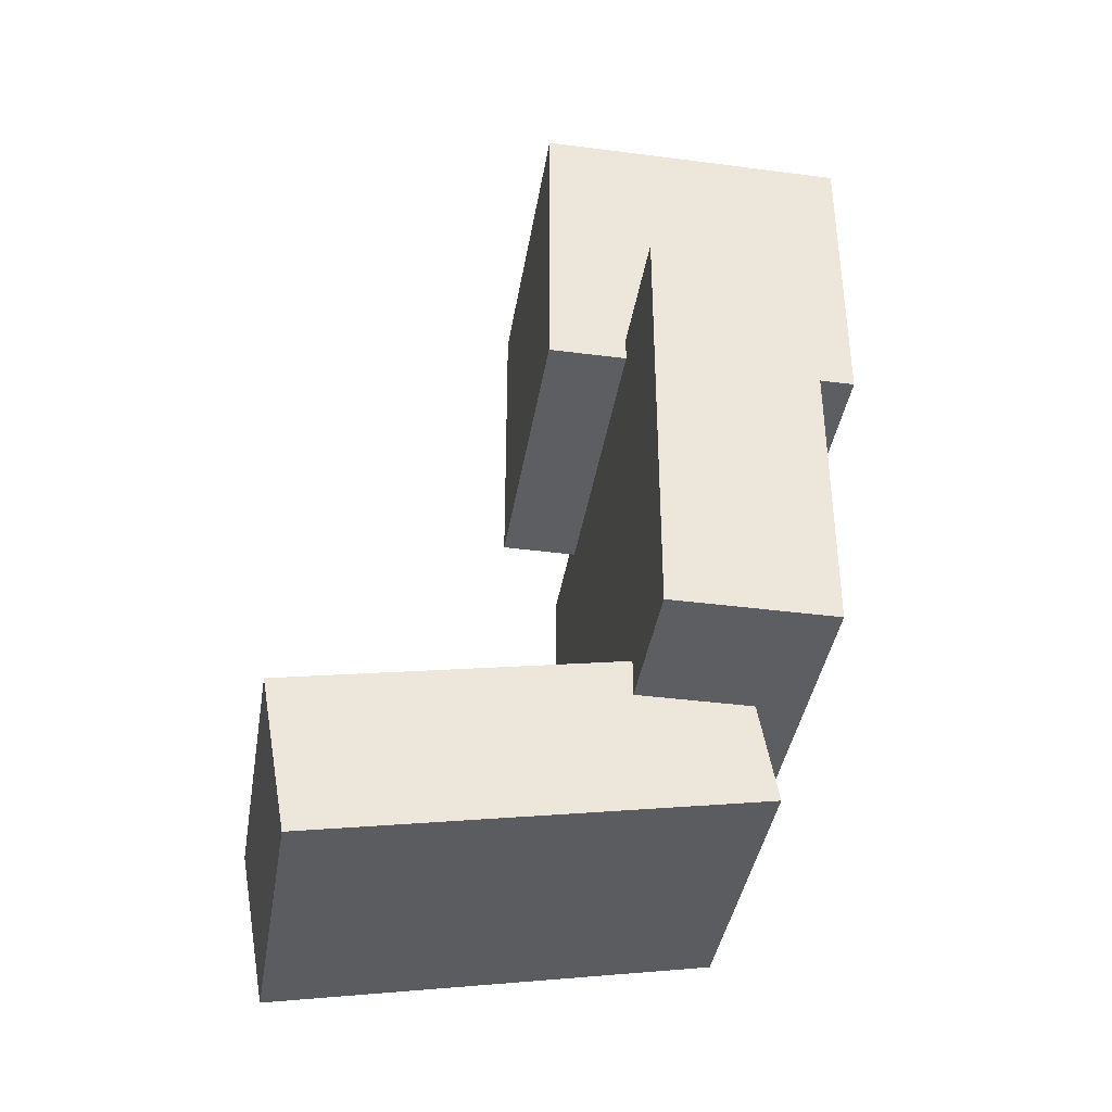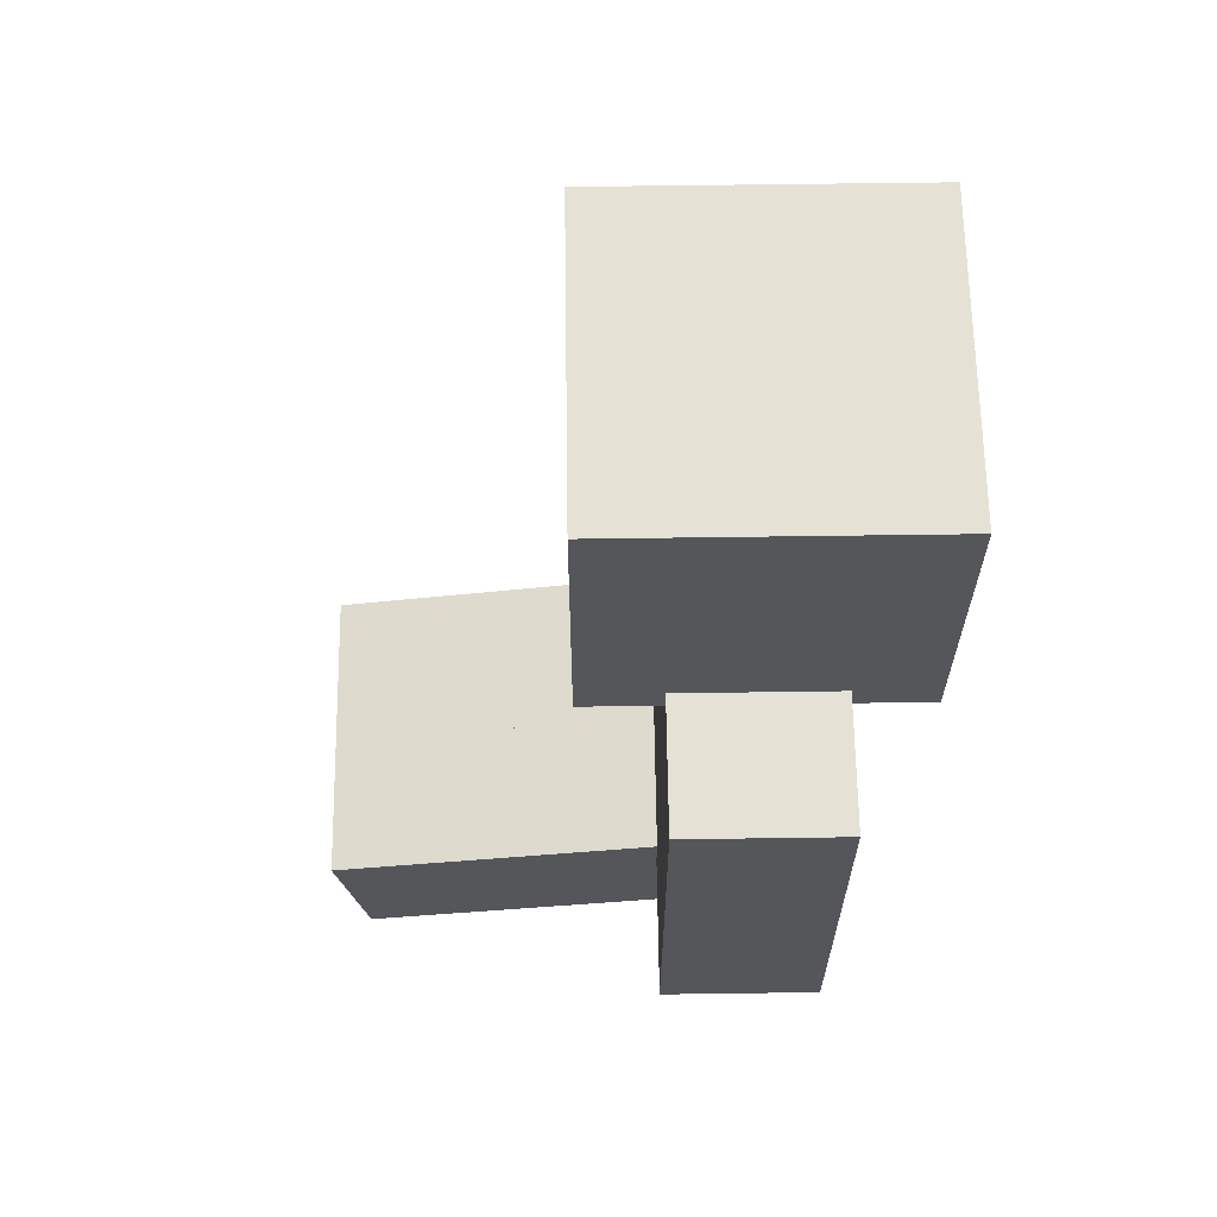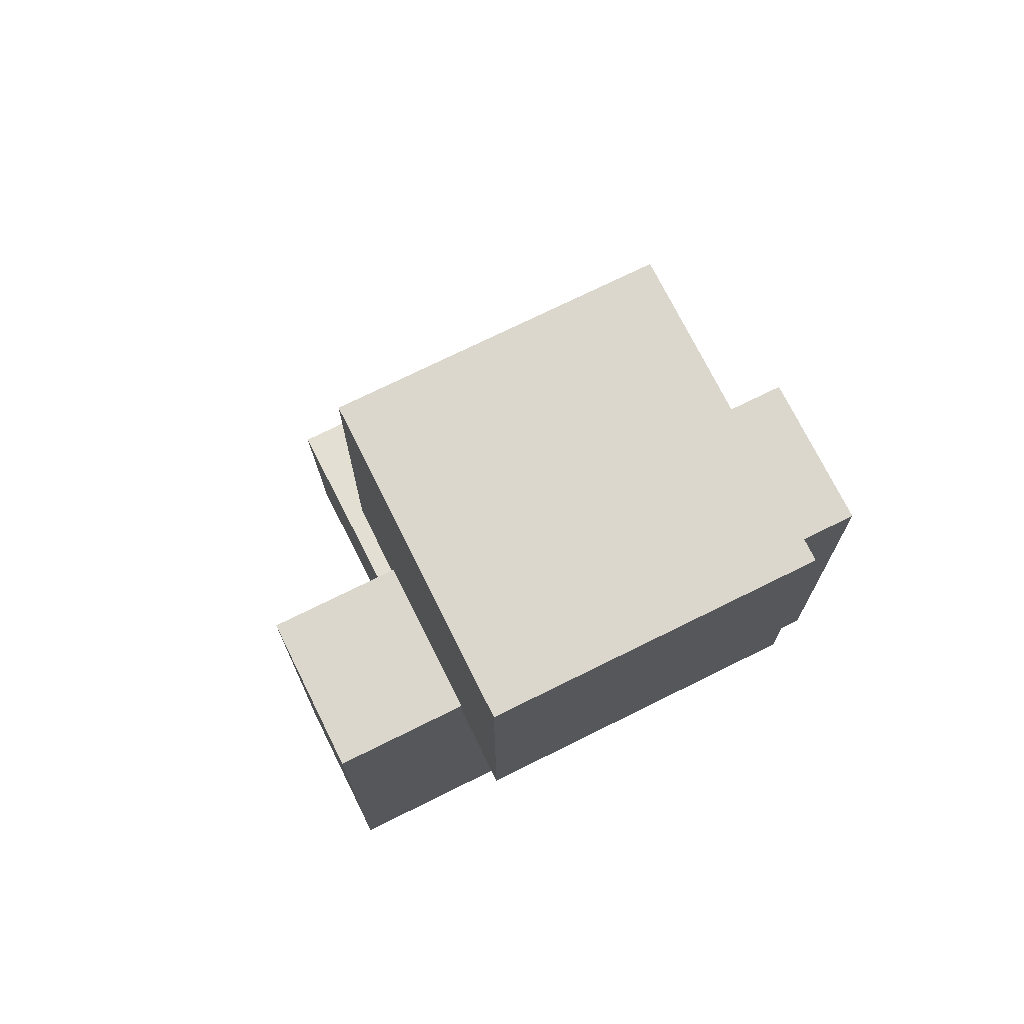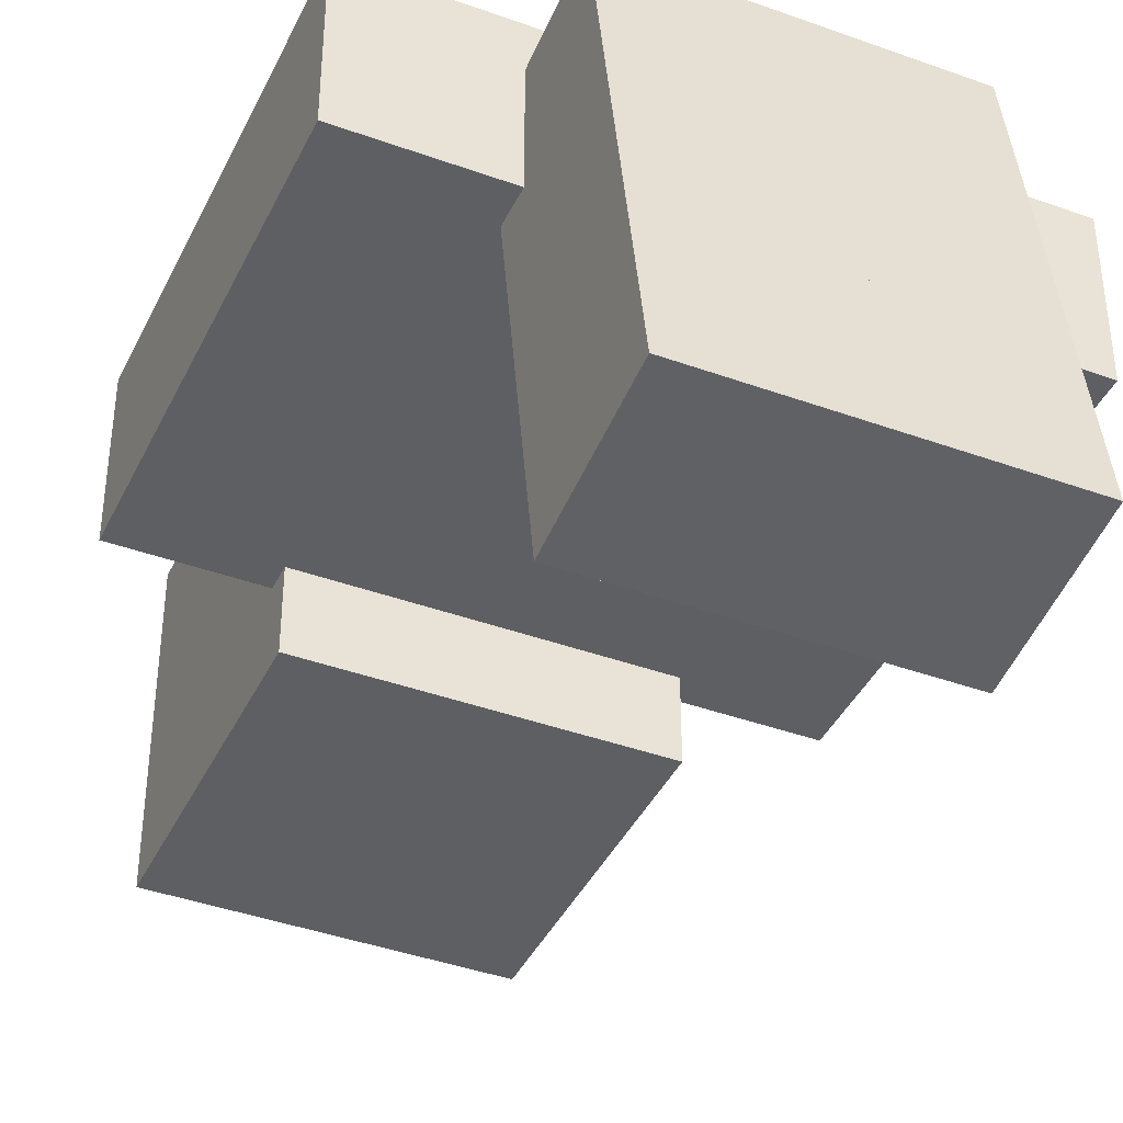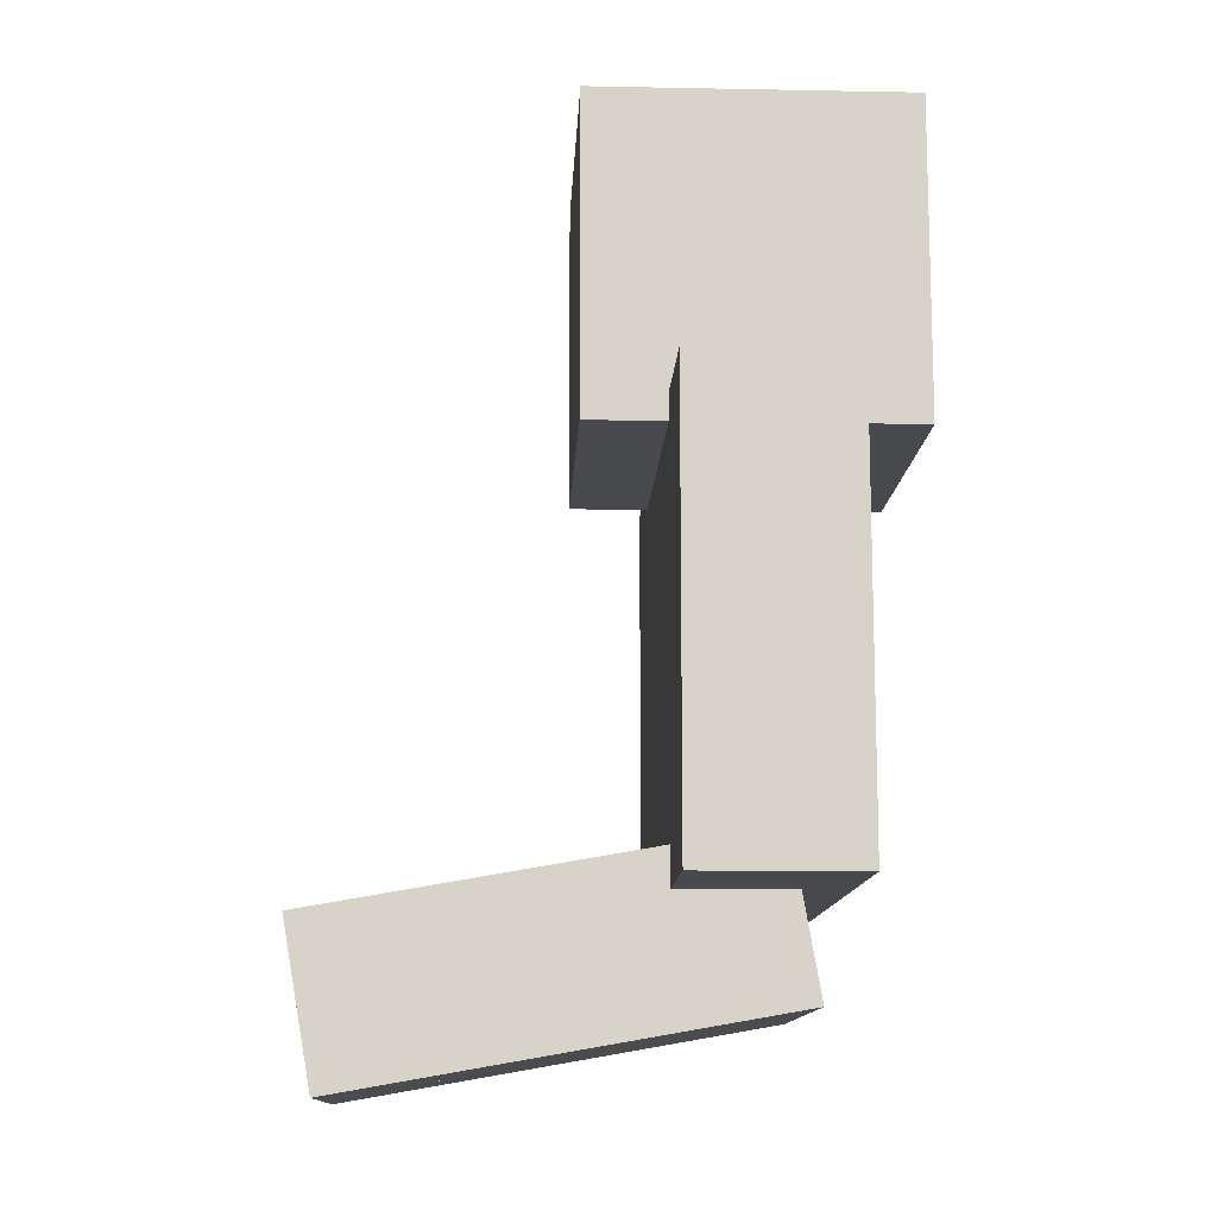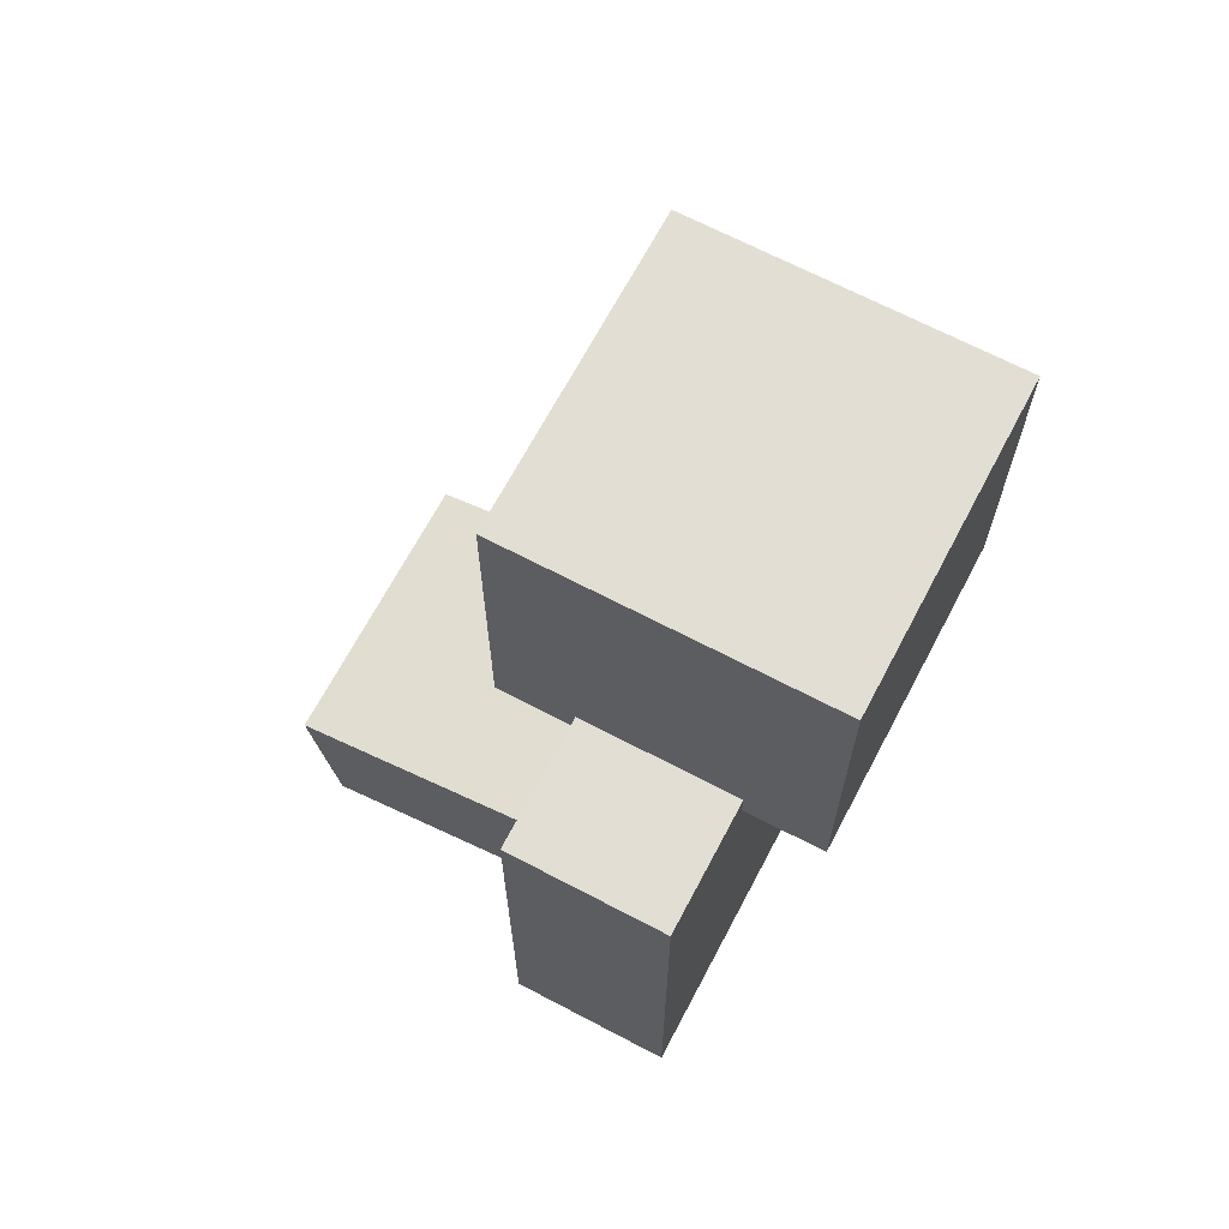
<metadata>
{"format":"obj","ext":"obj","renderer":"f3d","projection":"perspective","resolution":1024,"background":"white","views":[{"elev":-39.4,"azim":-99.2,"up":"+Y"},{"elev":64.5,"azim":-90.8,"up":"+Y"},{"elev":72.9,"azim":-26.4,"up":"+Y"},{"elev":-40.5,"azim":-24.0,"up":"+Z"},{"elev":-12.2,"azim":-92.6,"up":"+Y"},{"elev":67.3,"azim":-62.2,"up":"+Y"}]}
</metadata>
<code>
o head
v 0.25 2 0.25
v 0.25 2 -0.25
v 0.25 1.5 0.25
v 0.25 1.5 -0.25
v -0.25 2 -0.25
v -0.25 2 0.25
v -0.25 1.5 -0.25
v -0.25 1.5 0.25
f 4 7 5 2
f 3 4 2 1
f 8 3 1 6
f 7 8 6 5
f 6 1 2 5
f 7 4 3 8
o headwear
v 0.2812 2.031 0.2812
v 0.2812 2.031 -0.2812
v 0.2812 1.469 0.2812
v 0.2812 1.469 -0.2812
v -0.2812 2.031 -0.2812
v -0.2812 2.031 0.2812
v -0.2812 1.469 -0.2812
v -0.2812 1.469 0.2812
f 12 15 13 10
f 11 12 10 9
f 16 11 9 14
f 15 16 14 13
f 14 9 10 13
f 15 12 11 16
o body
v 0.25 1.5 0.125
v 0.25 1.5 -0.125
v 0.25 0.75 0.125
v 0.25 0.75 -0.125
v -0.25 1.5 -0.125
v -0.25 1.5 0.125
v -0.25 0.75 -0.125
v -0.25 0.75 0.125
f 20 23 21 18
f 19 20 18 17
f 24 19 17 22
f 23 24 22 21
f 22 17 18 21
f 23 20 19 24
o jacket
v 0.2656 1.516 0.1406
v 0.2656 1.516 -0.1406
v 0.2656 0.7344 0.1406
v 0.2656 0.7344 -0.1406
v -0.2656 1.516 -0.1406
v -0.2656 1.516 0.1406
v -0.2656 0.7344 -0.1406
v -0.2656 0.7344 0.1406
f 28 31 29 26
f 27 28 26 25
f 32 27 25 30
f 31 32 30 29
f 30 25 26 29
f 31 28 27 32
o right_arm
v 0.5 1.5 0.125
v 0.5 1.5 -0.125
v 0.5 0.75 0.125
v 0.5 0.75 -0.125
v 0.25 1.5 -0.125
v 0.25 1.5 0.125
v 0.25 0.75 -0.125
v 0.25 0.75 0.125
f 36 39 37 34
f 35 36 34 33
f 40 35 33 38
f 39 40 38 37
f 38 33 34 37
f 39 36 35 40
o right_sleeve
v 0.5156 1.516 0.1406
v 0.5156 1.516 -0.1406
v 0.5156 0.7344 0.1406
v 0.5156 0.7344 -0.1406
v 0.2344 1.516 -0.1406
v 0.2344 1.516 0.1406
v 0.2344 0.7344 -0.1406
v 0.2344 0.7344 0.1406
f 44 47 45 42
f 43 44 42 41
f 48 43 41 46
f 47 48 46 45
f 46 41 42 45
f 47 44 43 48
o left_arm
v -0.25 1.5 0.125
v -0.25 1.5 -0.125
v -0.25 0.75 0.125
v -0.25 0.75 -0.125
v -0.5 1.5 -0.125
v -0.5 1.5 0.125
v -0.5 0.75 -0.125
v -0.5 0.75 0.125
f 52 55 53 50
f 51 52 50 49
f 56 51 49 54
f 55 56 54 53
f 54 49 50 53
f 55 52 51 56
o left_sleeve
v -0.2344 1.516 0.1406
v -0.2344 1.516 -0.1406
v -0.2344 0.7344 0.1406
v -0.2344 0.7344 -0.1406
v -0.5156 1.516 -0.1406
v -0.5156 1.516 0.1406
v -0.5156 0.7344 -0.1406
v -0.5156 0.7344 0.1406
f 60 63 61 58
f 59 60 58 57
f 64 59 57 62
f 63 64 62 61
f 62 57 58 61
f 63 60 59 64
o right_leg
v 0.25 0.5696 0.07281
v 0.25 0.8158 0.0294
v 0.25 0.4394 -0.6658
v 0.25 0.6856 -0.7092
v 0 0.8158 0.0294
v 0 0.5696 0.07281
v 0 0.6856 -0.7092
v 0 0.4394 -0.6658
f 68 71 69 66
f 67 68 66 65
f 72 67 65 70
f 71 72 70 69
f 70 65 66 69
f 71 68 67 72
o right_pants
v 0.2656 0.557 0.09091
v 0.2656 0.8339 0.04207
v 0.2656 0.4213 -0.6785
v 0.2656 0.6983 -0.7273
v -0.01562 0.8339 0.04207
v -0.01562 0.557 0.09091
v -0.01562 0.6983 -0.7273
v -0.01562 0.4213 -0.6785
f 76 79 77 74
f 75 76 74 73
f 80 75 73 78
f 79 80 78 77
f 78 73 74 77
f 79 76 75 80
o left_leg
v 0 0.5696 0.07281
v 0 0.8158 0.0294
v 0 0.4394 -0.6658
v 0 0.6856 -0.7092
v -0.25 0.8158 0.0294
v -0.25 0.5696 0.07281
v -0.25 0.6856 -0.7092
v -0.25 0.4394 -0.6658
f 84 87 85 82
f 83 84 82 81
f 88 83 81 86
f 87 88 86 85
f 86 81 82 85
f 87 84 83 88
o left_pants
v 0.01562 0.557 0.09091
v 0.01562 0.8339 0.04207
v 0.01562 0.4213 -0.6785
v 0.01562 0.6983 -0.7273
v -0.2656 0.8339 0.04207
v -0.2656 0.557 0.09091
v -0.2656 0.6983 -0.7273
v -0.2656 0.4213 -0.6785
f 92 95 93 90
f 91 92 90 89
f 96 91 89 94
f 95 96 94 93
f 94 89 90 93
f 95 92 91 96

</code>
